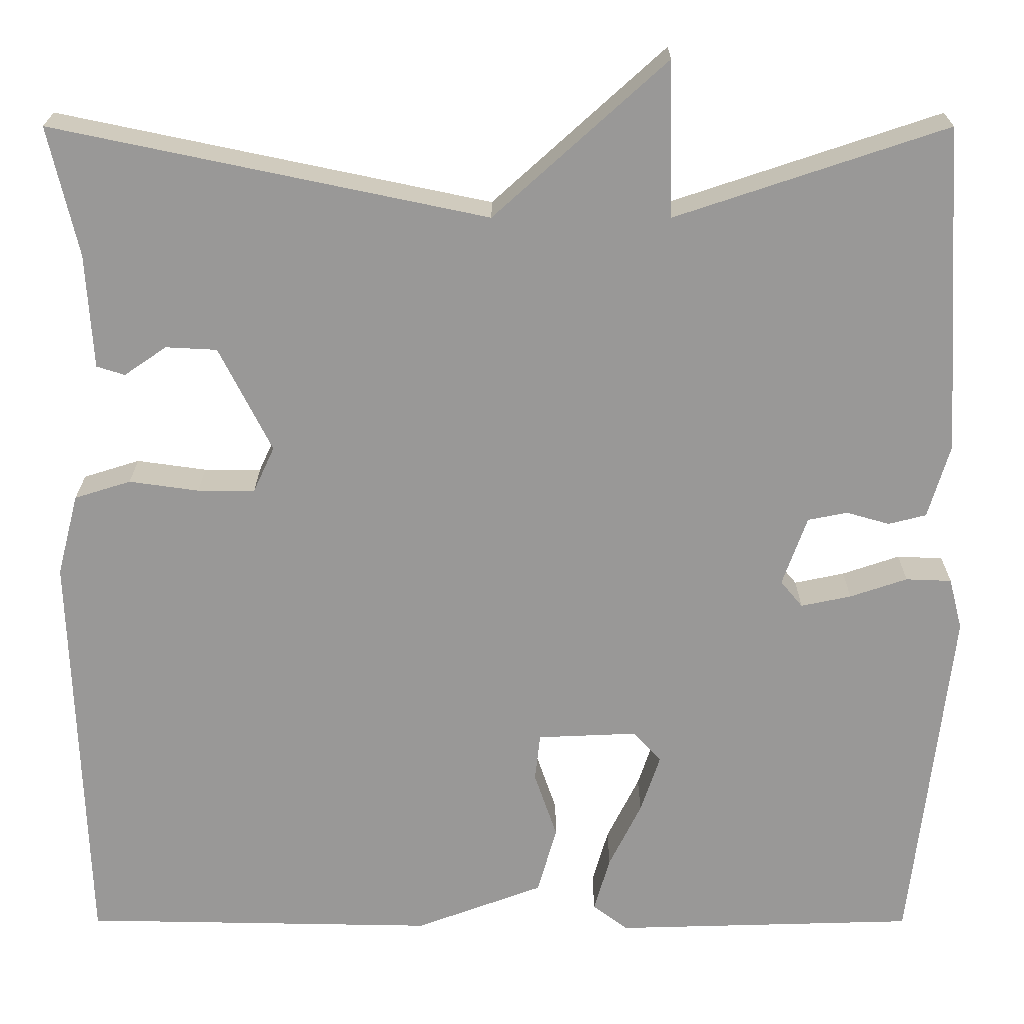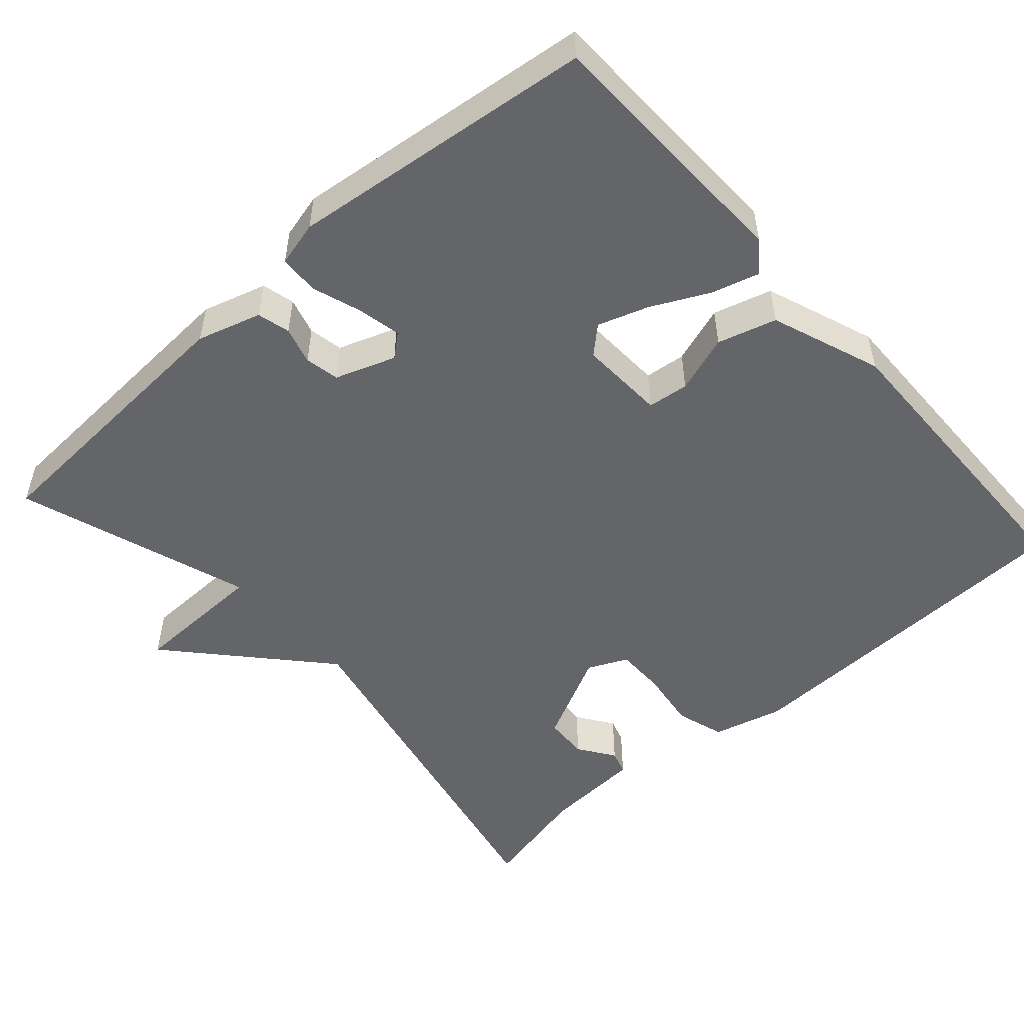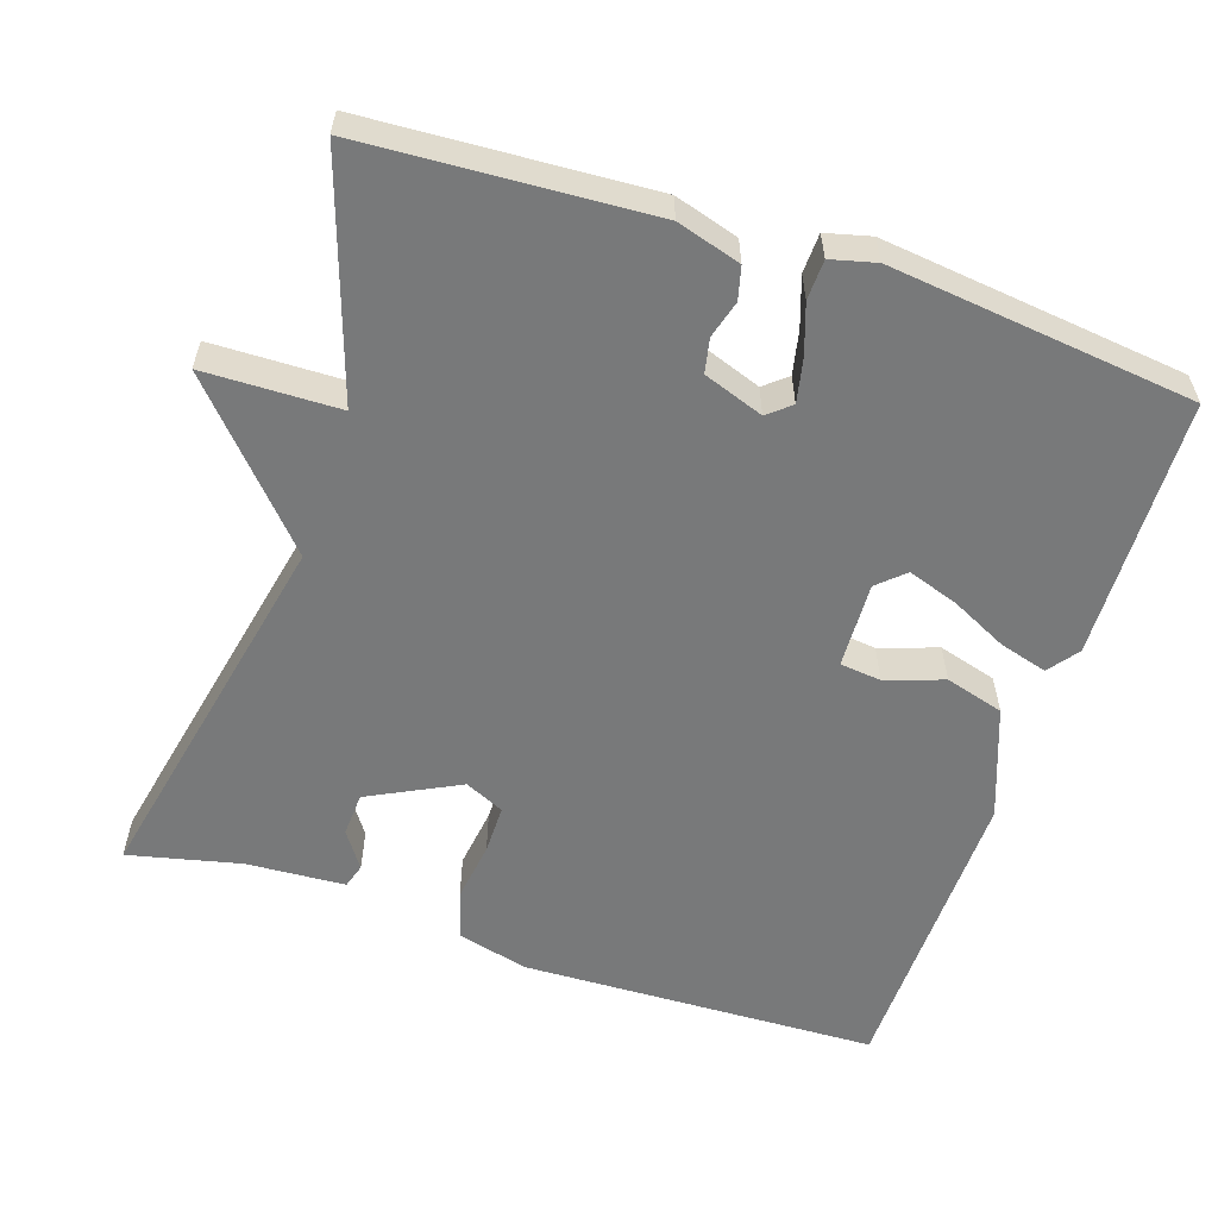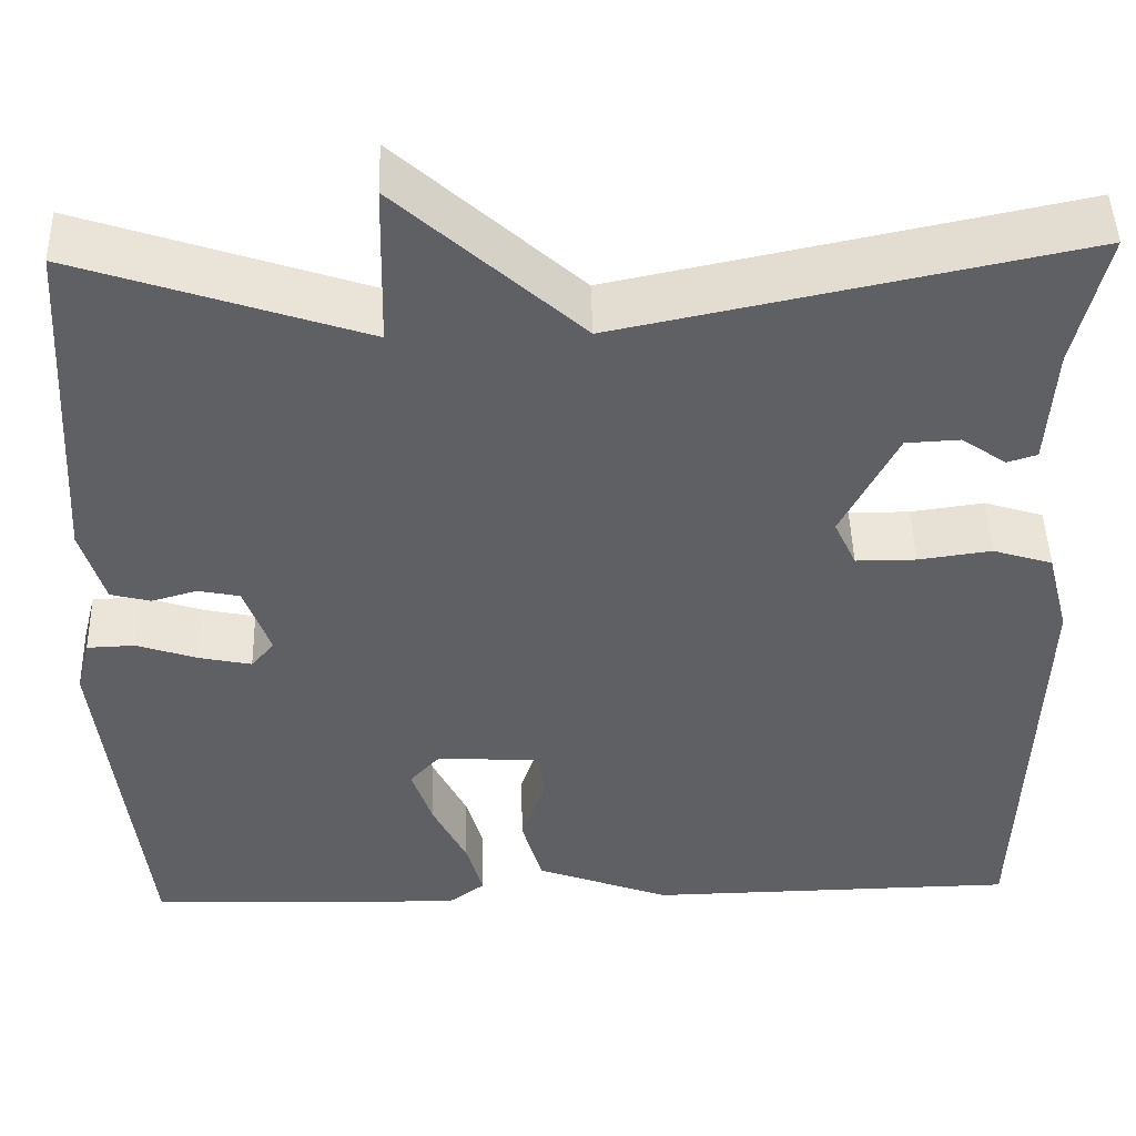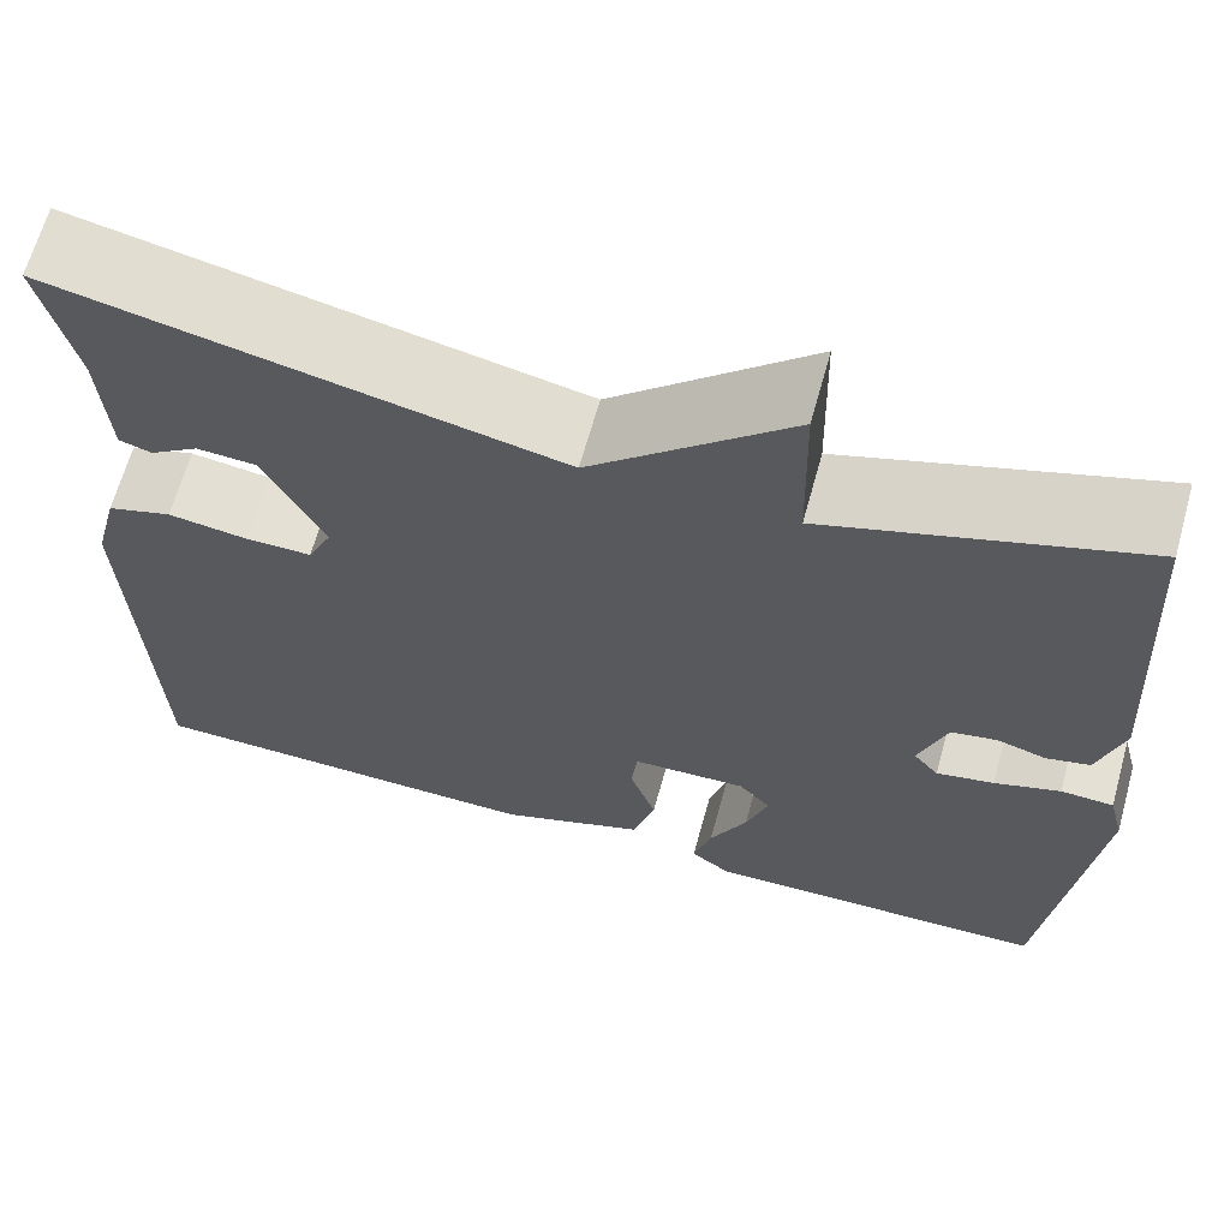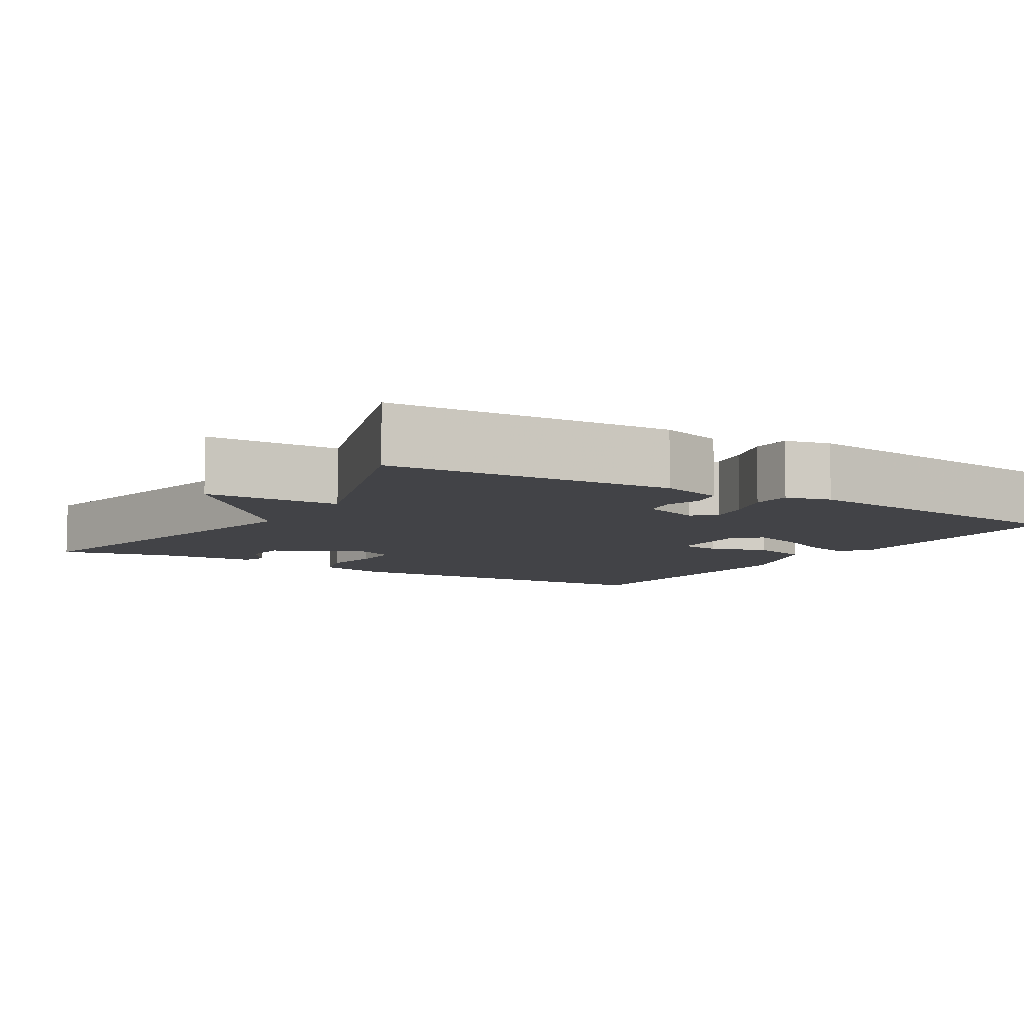
<metadata>
{"format":"obj","ext":"obj","renderer":"f3d","projection":"perspective","resolution":1024,"background":"white","views":[{"elev":21.3,"azim":0.1,"up":"+Z"},{"elev":-51.4,"azim":131.6,"up":"+Y"},{"elev":-57.7,"azim":71.6,"up":"+Y"},{"elev":46.9,"azim":178.5,"up":"+Z"},{"elev":65.3,"azim":15.5,"up":"+Z"},{"elev":-7.5,"azim":58.3,"up":"+Y"}]}
</metadata>
<code>
v -0.5 0.07 0.5
v -0.008 0.07 0.397
v 0.188 0.07 0.574
v 0.192 0.07 0.397
v 0.5 0.07 0.5
v 0.522 0.07 0.126
v 0.497 0.07 0.042
v 0.454 0.07 0.031
v 0.405 0.07 0.045
v 0.36 0.07 0.036
v 0.332 0.07 -0.043
v 0.357 0.07 -0.073
v 0.414 0.07 -0.061
v 0.479 0.07 -0.039
v 0.531 0.07 -0.041
v 0.546 0.07 -0.1
v 0.5 0.07 -0.5
v 0.157 0.07 -0.51
v 0.117 0.07 -0.48
v 0.135 0.07 -0.417
v 0.172 0.07 -0.342
v 0.194 0.07 -0.276
v 0.162 0.07 -0.241
v 0.049 0.07 -0.246
v 0.043 0.07 -0.3
v 0.069 0.07 -0.376
v 0.047 0.07 -0.453
v -0.098 0.07 -0.507
v -0.5 0.07 -0.5
v -0.516 0.07 -0.03
v -0.492 0.07 0.063
v -0.428 0.07 0.083
v -0.349 0.07 0.072
v -0.284 0.07 0.072
v -0.26 0.07 0.124
v -0.32 0.07 0.243
v -0.378 0.07 0.246
v -0.426 0.07 0.213
v -0.458 0.07 0.223
v -0.466 0.07 0.353
v -0.5 0 0.5
v -0.008 0 0.397
v 0.188 0 0.574
v 0.192 0 0.397
v 0.5 0 0.5
v 0.522 0 0.126
v 0.497 0 0.042
v 0.454 0 0.031
v 0.405 0 0.045
v 0.36 0 0.036
v 0.332 0 -0.043
v 0.357 0 -0.073
v 0.414 0 -0.061
v 0.479 0 -0.039
v 0.531 0 -0.041
v 0.546 0 -0.1
v 0.5 0 -0.5
v 0.157 0 -0.51
v 0.117 0 -0.48
v 0.135 0 -0.417
v 0.172 0 -0.342
v 0.194 0 -0.276
v 0.162 0 -0.241
v 0.049 0 -0.246
v 0.043 0 -0.3
v 0.069 0 -0.376
v 0.047 0 -0.453
v -0.098 0 -0.507
v -0.5 0 -0.5
v -0.516 0 -0.03
v -0.492 0 0.063
v -0.428 0 0.083
v -0.349 0 0.072
v -0.284 0 0.072
v -0.26 0 0.124
v -0.32 0 0.243
v -0.378 0 0.246
v -0.426 0 0.213
v -0.458 0 0.223
v -0.466 0 0.353
f 37 38 39 40
f 40 1 2
f 37 40 2
f 36 37 2
f 35 36 2
f 2 3 4
f 35 2 4
f 34 35 4
f 31 32 33
f 30 31 33
f 29 30 33
f 28 29 33
f 27 28 33
f 26 27 33
f 25 26 33
f 24 25 33 34
f 34 4 5
f 24 34 5
f 23 24 5
f 19 20 21
f 18 19 21
f 17 18 21
f 16 17 21
f 15 16 21
f 14 15 21
f 13 14 21
f 12 13 21 22
f 11 12 22 23
f 7 8 9
f 6 7 9
f 5 6 9
f 5 9 10
f 5 10 11 23
f 80 79 78 77
f 42 41 80
f 42 80 77
f 42 77 76
f 42 76 75
f 44 43 42
f 44 42 75
f 44 75 74
f 73 72 71
f 73 71 70
f 73 70 69
f 73 69 68
f 73 68 67
f 73 67 66
f 73 66 65
f 74 73 65 64
f 45 44 74
f 45 74 64
f 45 64 63
f 61 60 59
f 61 59 58
f 61 58 57
f 61 57 56
f 61 56 55
f 61 55 54
f 61 54 53
f 62 61 53 52
f 63 62 52 51
f 49 48 47
f 49 47 46
f 49 46 45
f 50 49 45
f 63 51 50 45
f 1 41 42 2
f 2 42 43 3
f 3 43 44 4
f 4 44 45 5
f 5 45 46 6
f 6 46 47 7
f 7 47 48 8
f 8 48 49 9
f 9 49 50 10
f 10 50 51 11
f 11 51 52 12
f 12 52 53 13
f 13 53 54 14
f 14 54 55 15
f 15 55 56 16
f 16 56 57 17
f 17 57 58 18
f 18 58 59 19
f 19 59 60 20
f 20 60 61 21
f 21 61 62 22
f 22 62 63 23
f 23 63 64 24
f 24 64 65 25
f 25 65 66 26
f 26 66 67 27
f 27 67 68 28
f 28 68 69 29
f 29 69 70 30
f 30 70 71 31
f 31 71 72 32
f 32 72 73 33
f 33 73 74 34
f 34 74 75 35
f 35 75 76 36
f 36 76 77 37
f 37 77 78 38
f 38 78 79 39
f 39 79 80 40
f 40 80 41 1

</code>
